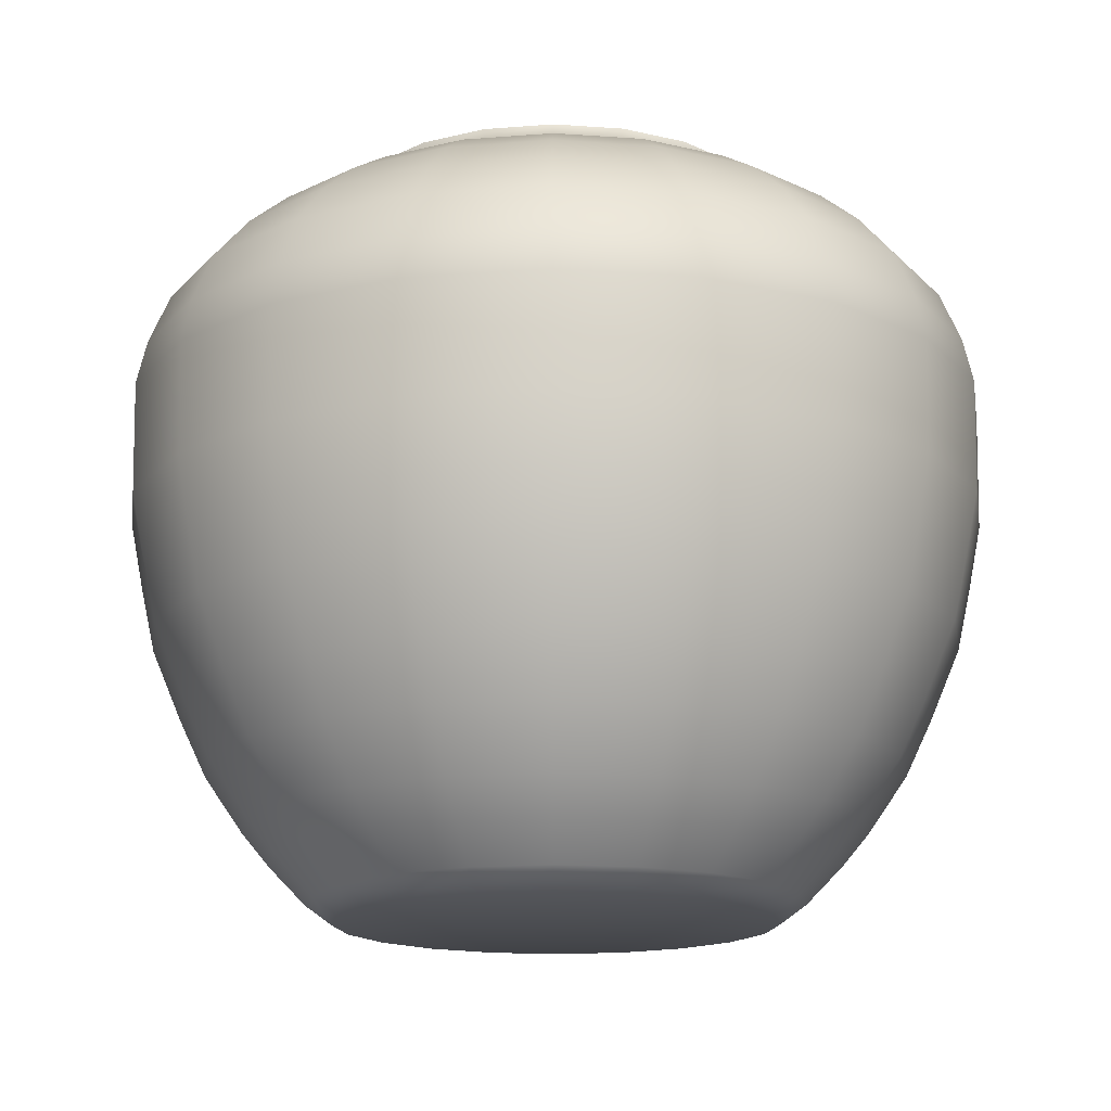
<metadata>
{"format":"obj","ext":"obj","renderer":"f3d","projection":"perspective","resolution":1024,"background":"white","views":[{"elev":-15.7,"azim":54.5,"up":"+Y"}]}
</metadata>
<code>
g default
v 100.5 0.09725 -17.44
v 100 0.09725 -18.5
v 99.17 0.09725 -19.34
v 98.11 0.09725 -19.88
v 96.93 0.09725 -20.07
v 95.75 0.09725 -19.88
v 94.69 0.09725 -19.34
v 93.85 0.09725 -18.5
v 93.31 0.09725 -17.44
v 93.13 0.09725 -16.27
v 93.31 0.09725 -15.09
v 93.85 0.09725 -14.03
v 94.69 0.09725 -13.19
v 95.75 0.09725 -12.65
v 96.93 0.09725 -12.46
v 98.11 0.09725 -12.65
v 99.17 0.09725 -13.19
v 100 0.09725 -14.03
v 100.5 0.09725 -15.09
v 100.7 0.09725 -16.27
v 101 0.4286 -17.58
v 100.4 0.4286 -18.77
v 99.43 0.4286 -19.71
v 98.25 0.4286 -20.31
v 96.93 0.4286 -20.52
v 95.61 0.4286 -20.31
v 94.43 0.4286 -19.71
v 93.49 0.4286 -18.77
v 92.88 0.4286 -17.58
v 92.67 0.4286 -16.27
v 92.88 0.4286 -14.95
v 93.49 0.4286 -13.76
v 94.43 0.4286 -12.82
v 95.61 0.4286 -12.22
v 96.93 0.4286 -12.01
v 98.25 0.4286 -12.22
v 99.43 0.4286 -12.82
v 100.4 0.4286 -13.76
v 101 0.4286 -14.95
v 101.2 0.4286 -16.27
v 96.93 0.09725 -16.27
v 101.6 1.082 -17.78
v 100.9 1.082 -19.14
v 99.8 1.082 -20.22
v 98.44 1.082 -20.91
v 96.93 1.082 -21.15
v 95.42 1.082 -20.91
v 94.06 1.082 -20.22
v 92.98 1.082 -19.14
v 92.28 1.082 -17.78
v 92.04 1.082 -16.27
v 92.28 1.082 -14.75
v 92.98 1.082 -13.39
v 94.06 1.082 -12.31
v 95.42 1.082 -11.62
v 96.93 1.082 -11.38
v 98.44 1.082 -11.62
v 99.8 1.082 -12.31
v 100.9 1.082 -13.39
v 101.6 1.082 -14.75
v 101.8 1.082 -16.27
v 102 1.655 -17.92
v 101.3 1.655 -19.42
v 100.1 1.655 -20.6
v 98.59 1.655 -21.36
v 96.93 1.655 -21.62
v 95.27 1.655 -21.36
v 93.78 1.655 -20.6
v 92.59 1.655 -19.42
v 91.83 1.655 -17.92
v 91.57 1.655 -16.27
v 91.83 1.655 -14.61
v 92.59 1.655 -13.12
v 93.78 1.655 -11.93
v 95.27 1.655 -11.17
v 96.93 1.655 -10.91
v 98.59 1.655 -11.17
v 100.1 1.655 -11.93
v 101.3 1.655 -13.12
v 102 1.655 -14.61
v 102.3 1.655 -16.27
v 102.7 2.635 -18.13
v 101.8 2.635 -19.81
v 100.5 2.635 -21.14
v 98.79 2.635 -22
v 96.93 2.635 -22.29
v 95.07 2.635 -22
v 93.39 2.635 -21.14
v 92.05 2.635 -19.81
v 91.2 2.635 -18.13
v 90.9 2.635 -16.27
v 91.2 2.635 -14.4
v 92.05 2.635 -12.72
v 93.39 2.635 -11.39
v 95.07 2.635 -10.53
v 96.93 2.635 -10.24
v 98.79 2.635 -10.53
v 100.5 2.635 -11.39
v 101.8 2.635 -12.72
v 102.7 2.635 -14.4
v 103 2.635 -16.27
v 103.1 3.643 -18.27
v 102.2 3.643 -20.09
v 100.8 3.643 -21.52
v 98.94 3.643 -22.45
v 96.93 3.643 -22.77
v 94.92 3.643 -22.45
v 93.11 3.643 -21.52
v 91.67 3.643 -20.09
v 90.75 3.643 -18.27
v 90.43 3.643 -16.27
v 90.75 3.643 -14.26
v 91.67 3.643 -12.44
v 93.11 3.643 -11.01
v 94.92 3.643 -10.08
v 96.93 3.643 -9.765
v 98.94 3.643 -10.08
v 100.8 3.643 -11.01
v 102.2 3.643 -12.44
v 103.1 3.643 -14.26
v 103.4 3.643 -16.27
v 103.6 4.869 -18.43
v 102.6 4.869 -20.39
v 101.1 4.869 -21.94
v 99.1 4.869 -22.93
v 96.93 4.869 -23.28
v 94.76 4.869 -22.93
v 92.81 4.869 -21.94
v 91.26 4.869 -20.39
v 90.26 4.869 -18.43
v 89.92 4.869 -16.27
v 90.26 4.869 -14.1
v 91.26 4.869 -12.14
v 92.81 4.869 -10.59
v 94.76 4.869 -9.597
v 96.93 4.869 -9.254
v 99.1 4.869 -9.597
v 101.1 4.869 -10.59
v 102.6 4.869 -12.14
v 103.6 4.869 -14.1
v 103.9 4.869 -16.27
v 103.8 6.008 -18.51
v 102.8 6.008 -20.53
v 101.2 6.008 -22.14
v 99.17 6.008 -23.17
v 96.93 6.008 -23.52
v 94.69 6.008 -23.17
v 92.67 6.008 -22.14
v 91.06 6.008 -20.53
v 90.03 6.008 -18.51
v 89.67 6.008 -16.27
v 90.03 6.008 -14.02
v 91.06 6.008 -12
v 92.67 6.008 -10.39
v 94.69 6.008 -9.364
v 96.93 6.008 -9.008
v 99.17 6.008 -9.364
v 101.2 6.008 -10.39
v 102.8 6.008 -12
v 103.8 6.008 -14.02
v 104.2 6.008 -16.27
v 104 7.091 -18.57
v 103 7.091 -20.65
v 101.3 7.091 -22.3
v 99.24 7.091 -23.37
v 96.93 7.091 -23.73
v 94.62 7.091 -23.37
v 92.54 7.091 -22.3
v 90.89 7.091 -20.65
v 89.83 7.091 -18.57
v 89.47 7.091 -16.27
v 89.83 7.091 -13.96
v 90.89 7.091 -11.88
v 92.54 7.091 -10.23
v 94.62 7.091 -9.165
v 96.93 7.091 -8.8
v 99.24 7.091 -9.165
v 101.3 7.091 -10.23
v 103 7.091 -11.88
v 104 7.091 -13.96
v 104.4 7.091 -16.27
v 104.1 9.016 -18.58
v 103 9.016 -20.67
v 101.3 9.016 -22.33
v 99.25 9.016 -23.4
v 96.93 9.016 -23.77
v 94.61 9.016 -23.4
v 92.52 9.016 -22.33
v 90.86 9.016 -20.67
v 89.8 9.016 -18.58
v 89.43 9.016 -16.27
v 89.8 9.016 -13.95
v 90.86 9.016 -11.86
v 92.52 9.016 -10.2
v 94.61 9.016 -9.132
v 96.93 9.016 -8.765
v 99.25 9.016 -9.132
v 101.3 9.016 -10.2
v 103 9.016 -11.86
v 104.1 9.016 -13.95
v 104.4 9.016 -16.27
v 103.9 9.762 -18.53
v 102.9 9.762 -20.57
v 101.2 9.762 -22.19
v 99.19 9.762 -23.23
v 96.93 9.762 -23.59
v 94.67 9.762 -23.23
v 92.62 9.762 -22.19
v 91 9.762 -20.57
v 89.96 9.762 -18.53
v 89.6 9.762 -16.27
v 89.96 9.762 -14
v 91 9.762 -11.96
v 92.62 9.762 -10.34
v 94.67 9.762 -9.298
v 96.93 9.762 -8.939
v 99.19 9.762 -9.298
v 101.2 9.762 -10.34
v 102.9 9.762 -11.96
v 103.9 9.762 -14
v 104.3 9.762 -16.27
v 103.6 10.63 -18.42
v 102.6 10.63 -20.36
v 101 10.63 -21.9
v 99.08 10.63 -22.89
v 96.93 10.63 -23.23
v 94.78 10.63 -22.89
v 92.84 10.63 -21.9
v 91.3 10.63 -20.36
v 90.31 10.63 -18.42
v 89.97 10.63 -16.27
v 90.31 10.63 -14.11
v 91.3 10.63 -12.17
v 92.84 10.63 -10.63
v 94.78 10.63 -9.645
v 96.93 10.63 -9.304
v 99.08 10.63 -9.645
v 101 10.63 -10.63
v 102.6 10.63 -12.17
v 103.6 10.63 -14.11
v 103.9 10.63 -16.27
v 102.9 11.4 -18.21
v 102 11.4 -19.97
v 100.6 11.4 -21.36
v 98.88 11.4 -22.26
v 96.93 11.4 -22.57
v 94.98 11.4 -22.26
v 93.23 11.4 -21.36
v 91.83 11.4 -19.97
v 90.94 11.4 -18.21
v 90.63 11.4 -16.27
v 90.94 11.4 -14.32
v 91.83 11.4 -12.56
v 93.23 11.4 -11.17
v 94.98 11.4 -10.27
v 96.93 11.4 -9.964
v 98.88 11.4 -10.27
v 100.6 11.4 -11.17
v 102 11.4 -12.56
v 102.9 11.4 -14.32
v 103.2 11.4 -16.27
v 102.2 12 -17.99
v 101.5 12 -19.55
v 100.2 12 -20.79
v 98.66 12 -21.58
v 96.93 12 -21.85
v 95.2 12 -21.58
v 93.65 12 -20.79
v 92.41 12 -19.55
v 91.62 12 -17.99
v 91.34 12 -16.27
v 91.62 12 -14.54
v 92.41 12 -12.98
v 93.65 12 -11.74
v 95.2 12 -10.95
v 96.93 12 -10.68
v 98.66 12 -10.95
v 100.2 12 -11.74
v 101.5 12 -12.98
v 102.2 12 -14.54
v 102.5 12 -16.27
v 101.5 12.46 -17.76
v 100.8 12.46 -19.11
v 99.78 12.46 -20.18
v 98.43 12.46 -20.87
v 96.93 12.46 -21.11
v 95.43 12.46 -20.87
v 94.08 12.46 -20.18
v 93.01 12.46 -19.11
v 92.33 12.46 -17.76
v 92.09 12.46 -16.27
v 92.33 12.46 -14.77
v 93.01 12.46 -13.42
v 94.08 12.46 -12.35
v 95.43 12.46 -11.66
v 96.93 12.46 -11.42
v 98.43 12.46 -11.66
v 99.78 12.46 -12.35
v 100.8 12.46 -13.42
v 101.5 12.46 -14.77
v 101.8 12.46 -16.27
v 100.5 12.84 -17.44
v 100 12.84 -18.5
v 99.16 12.84 -19.34
v 98.1 12.84 -19.88
v 96.93 12.84 -20.06
v 95.76 12.84 -19.88
v 94.7 12.84 -19.34
v 93.86 12.84 -18.5
v 93.32 12.84 -17.44
v 93.13 12.84 -16.27
v 93.32 12.84 -15.09
v 93.86 12.84 -14.03
v 94.7 12.84 -13.19
v 95.76 12.84 -12.65
v 96.93 12.84 -12.47
v 98.1 12.84 -12.65
v 99.16 12.84 -13.19
v 100 12.84 -14.03
v 100.5 12.84 -15.09
v 100.7 12.84 -16.27
v 100.4 12.84 -17.39
v 99.87 12.84 -18.4
v 99.07 12.84 -19.21
v 98.06 12.84 -19.73
v 96.93 12.84 -19.9
v 95.81 12.84 -19.73
v 94.79 12.84 -19.21
v 93.99 12.84 -18.4
v 93.47 12.84 -17.39
v 93.29 12.84 -16.27
v 93.47 12.84 -15.14
v 93.99 12.84 -14.13
v 94.79 12.84 -13.32
v 95.81 12.84 -12.8
v 96.93 12.84 -12.63
v 98.06 12.84 -12.8
v 99.07 12.84 -13.32
v 99.87 12.84 -14.13
v 100.4 12.84 -15.14
v 100.6 12.84 -16.27
v 101.2 12.43 -17.64
v 100.5 12.43 -18.88
v 99.54 12.43 -19.86
v 98.3 12.43 -20.49
v 96.93 12.43 -20.71
v 95.56 12.43 -20.49
v 94.32 12.43 -19.86
v 93.33 12.43 -18.88
v 92.7 12.43 -17.64
v 92.49 12.43 -16.27
v 92.7 12.43 -14.89
v 93.33 12.43 -13.65
v 94.32 12.43 -12.67
v 95.56 12.43 -12.04
v 96.93 12.43 -11.82
v 98.3 12.43 -12.04
v 99.54 12.43 -12.67
v 100.5 12.43 -13.65
v 101.2 12.43 -14.89
v 101.4 12.43 -16.27
v 102.6 11.42 -18.09
v 101.7 11.42 -19.74
v 100.4 11.42 -21.05
v 98.76 11.42 -21.89
v 96.93 11.42 -22.17
v 95.1 11.42 -21.89
v 93.46 11.42 -21.05
v 92.15 11.42 -19.74
v 91.31 11.42 -18.09
v 91.02 11.42 -16.27
v 91.31 11.42 -14.44
v 92.15 11.42 -12.79
v 93.46 11.42 -11.48
v 95.1 11.42 -10.64
v 96.93 11.42 -10.36
v 98.76 11.42 -10.64
v 100.4 11.42 -11.48
v 101.7 11.42 -12.79
v 102.6 11.42 -14.44
v 102.8 11.42 -16.27
v 103.5 9.796 -18.39
v 102.5 9.796 -20.3
v 101 9.796 -21.82
v 99.05 9.796 -22.79
v 96.93 9.796 -23.13
v 94.81 9.796 -22.79
v 92.9 9.796 -21.82
v 91.38 9.796 -20.3
v 90.4 9.796 -18.39
v 90.07 9.796 -16.27
v 90.4 9.796 -14.14
v 91.38 9.796 -12.23
v 92.9 9.796 -10.71
v 94.81 9.796 -9.739
v 96.93 9.796 -9.404
v 99.05 9.796 -9.739
v 101 9.796 -10.71
v 102.5 9.796 -12.23
v 103.5 9.796 -14.14
v 103.8 9.796 -16.27
v 103.7 7.807 -18.45
v 102.6 7.807 -20.42
v 101.1 7.807 -21.98
v 99.11 7.807 -22.99
v 96.93 7.807 -23.33
v 94.75 7.807 -22.99
v 92.78 7.807 -21.98
v 91.21 7.807 -20.42
v 90.21 7.807 -18.45
v 89.86 7.807 -16.27
v 90.21 7.807 -14.08
v 91.21 7.807 -12.11
v 92.78 7.807 -10.55
v 94.75 7.807 -9.544
v 96.93 7.807 -9.198
v 99.11 7.807 -9.544
v 101.1 7.807 -10.55
v 102.6 7.807 -12.11
v 103.7 7.807 -14.08
v 104 7.807 -16.27
v 103.2 4.824 -18.3
v 102.2 4.824 -20.13
v 100.8 4.824 -21.58
v 98.96 4.824 -22.51
v 96.93 4.824 -22.83
v 94.9 4.824 -22.51
v 93.07 4.824 -21.58
v 91.62 4.824 -20.13
v 90.68 4.824 -18.3
v 90.36 4.824 -16.27
v 90.68 4.824 -14.24
v 91.62 4.824 -12.4
v 93.07 4.824 -10.95
v 94.9 4.824 -10.02
v 96.93 4.824 -9.697
v 98.96 4.824 -10.02
v 100.8 4.824 -10.95
v 102.2 4.824 -12.4
v 103.2 4.824 -14.24
v 103.5 4.824 -16.27
v 102.3 2.612 -18.01
v 101.5 2.612 -19.58
v 100.2 2.612 -20.83
v 98.68 2.612 -21.63
v 96.93 2.612 -21.91
v 95.19 2.612 -21.63
v 93.61 2.612 -20.83
v 92.36 2.612 -19.58
v 91.56 2.612 -18.01
v 91.28 2.612 -16.27
v 91.56 2.612 -14.52
v 92.36 2.612 -12.95
v 93.61 2.612 -11.7
v 95.19 2.612 -10.9
v 96.93 2.612 -10.62
v 98.68 2.612 -10.9
v 100.2 2.612 -11.7
v 101.5 2.612 -12.95
v 102.3 2.612 -14.52
v 102.6 2.612 -16.27
v 101.2 1.091 -17.67
v 100.6 1.091 -18.93
v 99.59 1.091 -19.93
v 98.33 1.091 -20.58
v 96.93 1.091 -20.8
v 95.53 1.091 -20.58
v 94.27 1.091 -19.93
v 93.26 1.091 -18.93
v 92.62 1.091 -17.67
v 92.4 1.091 -16.27
v 92.62 1.091 -14.86
v 93.26 1.091 -13.6
v 94.27 1.091 -12.6
v 95.53 1.091 -11.95
v 96.93 1.091 -11.73
v 98.33 1.091 -11.95
v 99.59 1.091 -12.6
v 100.6 1.091 -13.6
v 101.2 1.091 -14.86
v 101.5 1.091 -16.27
v 100.4 0.2586 -17.4
v 99.9 0.2586 -18.42
v 96.93 0.2586 -16.27
v 99.09 0.2586 -19.23
v 98.06 0.2586 -19.75
v 96.93 0.2586 -19.93
v 95.8 0.2586 -19.75
v 94.77 0.2586 -19.23
v 93.96 0.2586 -18.42
v 93.44 0.2586 -17.4
v 93.26 0.2586 -16.27
v 93.44 0.2586 -15.13
v 93.96 0.2586 -14.11
v 94.77 0.2586 -13.3
v 95.8 0.2586 -12.78
v 96.93 0.2586 -12.6
v 98.06 0.2586 -12.78
v 99.09 0.2586 -13.3
v 99.9 0.2586 -14.11
v 100.4 0.2586 -15.13
v 100.6 0.2586 -16.27
v 100.5 13.1 -17.44
v 100 13.1 -18.5
v 99.87 13.1 -18.4
v 100.4 13.1 -17.39
v 99.16 13.1 -19.34
v 99.07 13.1 -19.21
v 98.1 13.1 -19.88
v 98.06 13.1 -19.73
v 96.93 13.1 -20.06
v 96.93 13.1 -19.9
v 95.76 13.1 -19.88
v 95.81 13.1 -19.73
v 94.7 13.1 -19.34
v 94.79 13.1 -19.21
v 93.86 13.1 -18.5
v 93.99 13.1 -18.4
v 93.32 13.1 -17.44
v 93.47 13.1 -17.39
v 93.13 13.1 -16.27
v 93.29 13.1 -16.27
v 93.32 13.1 -15.09
v 93.47 13.1 -15.14
v 93.86 13.1 -14.03
v 93.99 13.1 -14.13
v 94.7 13.1 -13.19
v 94.79 13.1 -13.32
v 95.76 13.1 -12.65
v 95.81 13.1 -12.8
v 96.93 13.1 -12.47
v 96.93 13.1 -12.63
v 98.1 13.1 -12.65
v 98.06 13.1 -12.8
v 99.16 13.1 -13.19
v 99.07 13.1 -13.32
v 100 13.1 -14.03
v 99.87 13.1 -14.13
v 100.5 13.1 -15.09
v 100.4 13.1 -15.14
v 100.7 13.1 -16.27
v 100.6 13.1 -16.27
g pCylinder15
f 1 2 22 21
f 2 3 23 22
f 3 4 24 23
f 4 5 25 24
f 5 6 26 25
f 6 7 27 26
f 7 8 28 27
f 8 9 29 28
f 9 10 30 29
f 10 11 31 30
f 11 12 32 31
f 12 13 33 32
f 13 14 34 33
f 14 15 35 34
f 15 16 36 35
f 16 17 37 36
f 17 18 38 37
f 18 19 39 38
f 19 20 40 39
f 20 1 21 40
f 2 1 41
f 3 2 41
f 4 3 41
f 5 4 41
f 6 5 41
f 7 6 41
f 8 7 41
f 9 8 41
f 10 9 41
f 11 10 41
f 12 11 41
f 13 12 41
f 14 13 41
f 15 14 41
f 16 15 41
f 17 16 41
f 18 17 41
f 19 18 41
f 20 19 41
f 1 20 41
f 482 483 484
f 483 485 484
f 485 486 484
f 486 487 484
f 487 488 484
f 488 489 484
f 489 490 484
f 490 491 484
f 491 492 484
f 492 493 484
f 493 494 484
f 494 495 484
f 495 496 484
f 496 497 484
f 497 498 484
f 498 499 484
f 499 500 484
f 500 501 484
f 501 502 484
f 502 482 484
f 21 22 43 42
f 22 23 44 43
f 23 24 45 44
f 24 25 46 45
f 25 26 47 46
f 26 27 48 47
f 27 28 49 48
f 28 29 50 49
f 29 30 51 50
f 30 31 52 51
f 31 32 53 52
f 32 33 54 53
f 33 34 55 54
f 34 35 56 55
f 35 36 57 56
f 36 37 58 57
f 37 38 59 58
f 38 39 60 59
f 39 40 61 60
f 40 21 42 61
f 42 43 63 62
f 43 44 64 63
f 44 45 65 64
f 45 46 66 65
f 46 47 67 66
f 47 48 68 67
f 48 49 69 68
f 49 50 70 69
f 50 51 71 70
f 51 52 72 71
f 52 53 73 72
f 53 54 74 73
f 54 55 75 74
f 55 56 76 75
f 56 57 77 76
f 57 58 78 77
f 58 59 79 78
f 59 60 80 79
f 60 61 81 80
f 61 42 62 81
f 62 63 83 82
f 63 64 84 83
f 64 65 85 84
f 65 66 86 85
f 66 67 87 86
f 67 68 88 87
f 68 69 89 88
f 69 70 90 89
f 70 71 91 90
f 71 72 92 91
f 72 73 93 92
f 73 74 94 93
f 74 75 95 94
f 75 76 96 95
f 76 77 97 96
f 77 78 98 97
f 78 79 99 98
f 79 80 100 99
f 80 81 101 100
f 81 62 82 101
f 82 83 103 102
f 83 84 104 103
f 84 85 105 104
f 85 86 106 105
f 86 87 107 106
f 87 88 108 107
f 88 89 109 108
f 89 90 110 109
f 90 91 111 110
f 91 92 112 111
f 92 93 113 112
f 93 94 114 113
f 94 95 115 114
f 95 96 116 115
f 96 97 117 116
f 97 98 118 117
f 98 99 119 118
f 99 100 120 119
f 100 101 121 120
f 101 82 102 121
f 102 103 123 122
f 103 104 124 123
f 104 105 125 124
f 105 106 126 125
f 106 107 127 126
f 107 108 128 127
f 108 109 129 128
f 109 110 130 129
f 110 111 131 130
f 111 112 132 131
f 112 113 133 132
f 113 114 134 133
f 114 115 135 134
f 115 116 136 135
f 116 117 137 136
f 117 118 138 137
f 118 119 139 138
f 119 120 140 139
f 120 121 141 140
f 121 102 122 141
f 122 123 143 142
f 123 124 144 143
f 124 125 145 144
f 125 126 146 145
f 126 127 147 146
f 127 128 148 147
f 128 129 149 148
f 129 130 150 149
f 130 131 151 150
f 131 132 152 151
f 132 133 153 152
f 133 134 154 153
f 134 135 155 154
f 135 136 156 155
f 136 137 157 156
f 137 138 158 157
f 138 139 159 158
f 139 140 160 159
f 140 141 161 160
f 141 122 142 161
f 142 143 163 162
f 143 144 164 163
f 144 145 165 164
f 145 146 166 165
f 146 147 167 166
f 147 148 168 167
f 148 149 169 168
f 149 150 170 169
f 150 151 171 170
f 151 152 172 171
f 152 153 173 172
f 153 154 174 173
f 154 155 175 174
f 155 156 176 175
f 156 157 177 176
f 157 158 178 177
f 158 159 179 178
f 159 160 180 179
f 160 161 181 180
f 161 142 162 181
f 162 163 183 182
f 163 164 184 183
f 164 165 185 184
f 165 166 186 185
f 166 167 187 186
f 167 168 188 187
f 168 169 189 188
f 169 170 190 189
f 170 171 191 190
f 171 172 192 191
f 172 173 193 192
f 173 174 194 193
f 174 175 195 194
f 175 176 196 195
f 176 177 197 196
f 177 178 198 197
f 178 179 199 198
f 179 180 200 199
f 180 181 201 200
f 181 162 182 201
f 182 183 203 202
f 183 184 204 203
f 184 185 205 204
f 185 186 206 205
f 186 187 207 206
f 187 188 208 207
f 188 189 209 208
f 189 190 210 209
f 190 191 211 210
f 191 192 212 211
f 192 193 213 212
f 193 194 214 213
f 194 195 215 214
f 195 196 216 215
f 196 197 217 216
f 197 198 218 217
f 198 199 219 218
f 199 200 220 219
f 200 201 221 220
f 201 182 202 221
f 202 203 223 222
f 203 204 224 223
f 204 205 225 224
f 205 206 226 225
f 206 207 227 226
f 207 208 228 227
f 208 209 229 228
f 209 210 230 229
f 210 211 231 230
f 211 212 232 231
f 212 213 233 232
f 213 214 234 233
f 214 215 235 234
f 215 216 236 235
f 216 217 237 236
f 217 218 238 237
f 218 219 239 238
f 219 220 240 239
f 220 221 241 240
f 221 202 222 241
f 222 223 243 242
f 223 224 244 243
f 224 225 245 244
f 225 226 246 245
f 226 227 247 246
f 227 228 248 247
f 228 229 249 248
f 229 230 250 249
f 230 231 251 250
f 231 232 252 251
f 232 233 253 252
f 233 234 254 253
f 234 235 255 254
f 235 236 256 255
f 236 237 257 256
f 237 238 258 257
f 238 239 259 258
f 239 240 260 259
f 240 241 261 260
f 241 222 242 261
f 242 243 263 262
f 243 244 264 263
f 244 245 265 264
f 245 246 266 265
f 246 247 267 266
f 247 248 268 267
f 248 249 269 268
f 249 250 270 269
f 250 251 271 270
f 251 252 272 271
f 252 253 273 272
f 253 254 274 273
f 254 255 275 274
f 255 256 276 275
f 256 257 277 276
f 257 258 278 277
f 258 259 279 278
f 259 260 280 279
f 260 261 281 280
f 261 242 262 281
f 262 263 283 282
f 263 264 284 283
f 264 265 285 284
f 265 266 286 285
f 266 267 287 286
f 267 268 288 287
f 268 269 289 288
f 269 270 290 289
f 270 271 291 290
f 271 272 292 291
f 272 273 293 292
f 273 274 294 293
f 274 275 295 294
f 275 276 296 295
f 276 277 297 296
f 277 278 298 297
f 278 279 299 298
f 279 280 300 299
f 280 281 301 300
f 281 262 282 301
f 282 283 303 302
f 283 284 304 303
f 284 285 305 304
f 285 286 306 305
f 286 287 307 306
f 287 288 308 307
f 288 289 309 308
f 289 290 310 309
f 290 291 311 310
f 291 292 312 311
f 292 293 313 312
f 293 294 314 313
f 294 295 315 314
f 295 296 316 315
f 296 297 317 316
f 297 298 318 317
f 298 299 319 318
f 299 300 320 319
f 300 301 321 320
f 301 282 302 321
f 503 504 505 506
f 504 507 508 505
f 507 509 510 508
f 509 511 512 510
f 511 513 514 512
f 513 515 516 514
f 515 517 518 516
f 517 519 520 518
f 519 521 522 520
f 521 523 524 522
f 523 525 526 524
f 525 527 528 526
f 527 529 530 528
f 529 531 532 530
f 531 533 534 532
f 533 535 536 534
f 535 537 538 536
f 537 539 540 538
f 539 541 542 540
f 541 503 506 542
f 322 323 343 342
f 323 324 344 343
f 324 325 345 344
f 325 326 346 345
f 326 327 347 346
f 327 328 348 347
f 328 329 349 348
f 329 330 350 349
f 330 331 351 350
f 331 332 352 351
f 332 333 353 352
f 333 334 354 353
f 334 335 355 354
f 335 336 356 355
f 336 337 357 356
f 337 338 358 357
f 338 339 359 358
f 339 340 360 359
f 340 341 361 360
f 341 322 342 361
f 342 343 363 362
f 343 344 364 363
f 344 345 365 364
f 345 346 366 365
f 346 347 367 366
f 347 348 368 367
f 348 349 369 368
f 349 350 370 369
f 350 351 371 370
f 351 352 372 371
f 352 353 373 372
f 353 354 374 373
f 354 355 375 374
f 355 356 376 375
f 356 357 377 376
f 357 358 378 377
f 358 359 379 378
f 359 360 380 379
f 360 361 381 380
f 361 342 362 381
f 362 363 383 382
f 363 364 384 383
f 364 365 385 384
f 365 366 386 385
f 366 367 387 386
f 367 368 388 387
f 368 369 389 388
f 369 370 390 389
f 370 371 391 390
f 371 372 392 391
f 372 373 393 392
f 373 374 394 393
f 374 375 395 394
f 375 376 396 395
f 376 377 397 396
f 377 378 398 397
f 378 379 399 398
f 379 380 400 399
f 380 381 401 400
f 381 362 382 401
f 382 383 403 402
f 383 384 404 403
f 384 385 405 404
f 385 386 406 405
f 386 387 407 406
f 387 388 408 407
f 388 389 409 408
f 389 390 410 409
f 390 391 411 410
f 391 392 412 411
f 392 393 413 412
f 393 394 414 413
f 394 395 415 414
f 395 396 416 415
f 396 397 417 416
f 397 398 418 417
f 398 399 419 418
f 399 400 420 419
f 400 401 421 420
f 401 382 402 421
f 402 403 423 422
f 403 404 424 423
f 404 405 425 424
f 405 406 426 425
f 406 407 427 426
f 407 408 428 427
f 408 409 429 428
f 409 410 430 429
f 410 411 431 430
f 411 412 432 431
f 412 413 433 432
f 413 414 434 433
f 414 415 435 434
f 415 416 436 435
f 416 417 437 436
f 417 418 438 437
f 418 419 439 438
f 419 420 440 439
f 420 421 441 440
f 421 402 422 441
f 422 423 443 442
f 423 424 444 443
f 424 425 445 444
f 425 426 446 445
f 426 427 447 446
f 427 428 448 447
f 428 429 449 448
f 429 430 450 449
f 430 431 451 450
f 431 432 452 451
f 432 433 453 452
f 433 434 454 453
f 434 435 455 454
f 435 436 456 455
f 436 437 457 456
f 437 438 458 457
f 438 439 459 458
f 439 440 460 459
f 440 441 461 460
f 441 422 442 461
f 442 443 463 462
f 443 444 464 463
f 444 445 465 464
f 445 446 466 465
f 446 447 467 466
f 447 448 468 467
f 448 449 469 468
f 449 450 470 469
f 450 451 471 470
f 451 452 472 471
f 452 453 473 472
f 453 454 474 473
f 454 455 475 474
f 455 456 476 475
f 456 457 477 476
f 457 458 478 477
f 458 459 479 478
f 459 460 480 479
f 460 461 481 480
f 461 442 462 481
f 462 463 483 482
f 463 464 485 483
f 464 465 486 485
f 465 466 487 486
f 466 467 488 487
f 467 468 489 488
f 468 469 490 489
f 469 470 491 490
f 470 471 492 491
f 471 472 493 492
f 472 473 494 493
f 473 474 495 494
f 474 475 496 495
f 475 476 497 496
f 476 477 498 497
f 477 478 499 498
f 478 479 500 499
f 479 480 501 500
f 480 481 502 501
f 481 462 482 502
f 302 303 504 503
f 323 322 506 505
f 303 304 507 504
f 324 323 505 508
f 304 305 509 507
f 325 324 508 510
f 305 306 511 509
f 326 325 510 512
f 306 307 513 511
f 327 326 512 514
f 307 308 515 513
f 328 327 514 516
f 308 309 517 515
f 329 328 516 518
f 309 310 519 517
f 330 329 518 520
f 310 311 521 519
f 331 330 520 522
f 311 312 523 521
f 332 331 522 524
f 312 313 525 523
f 333 332 524 526
f 313 314 527 525
f 334 333 526 528
f 314 315 529 527
f 335 334 528 530
f 315 316 531 529
f 336 335 530 532
f 316 317 533 531
f 337 336 532 534
f 317 318 535 533
f 338 337 534 536
f 318 319 537 535
f 339 338 536 538
f 319 320 539 537
f 340 339 538 540
f 320 321 541 539
f 341 340 540 542
f 321 302 503 541
f 322 341 542 506

</code>
